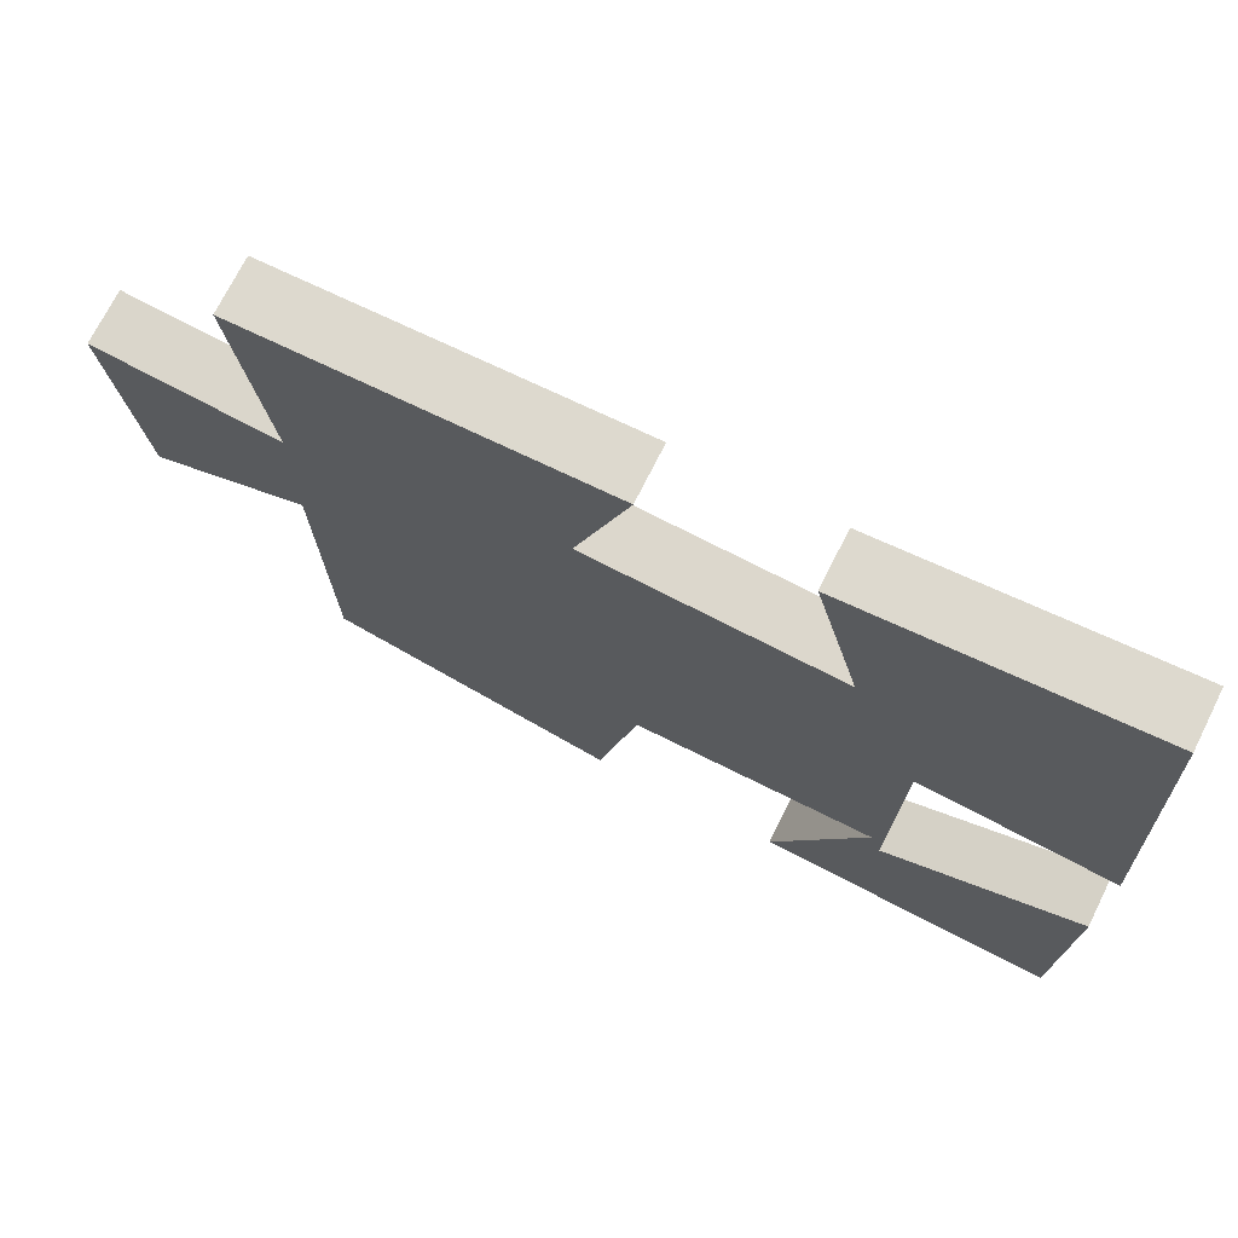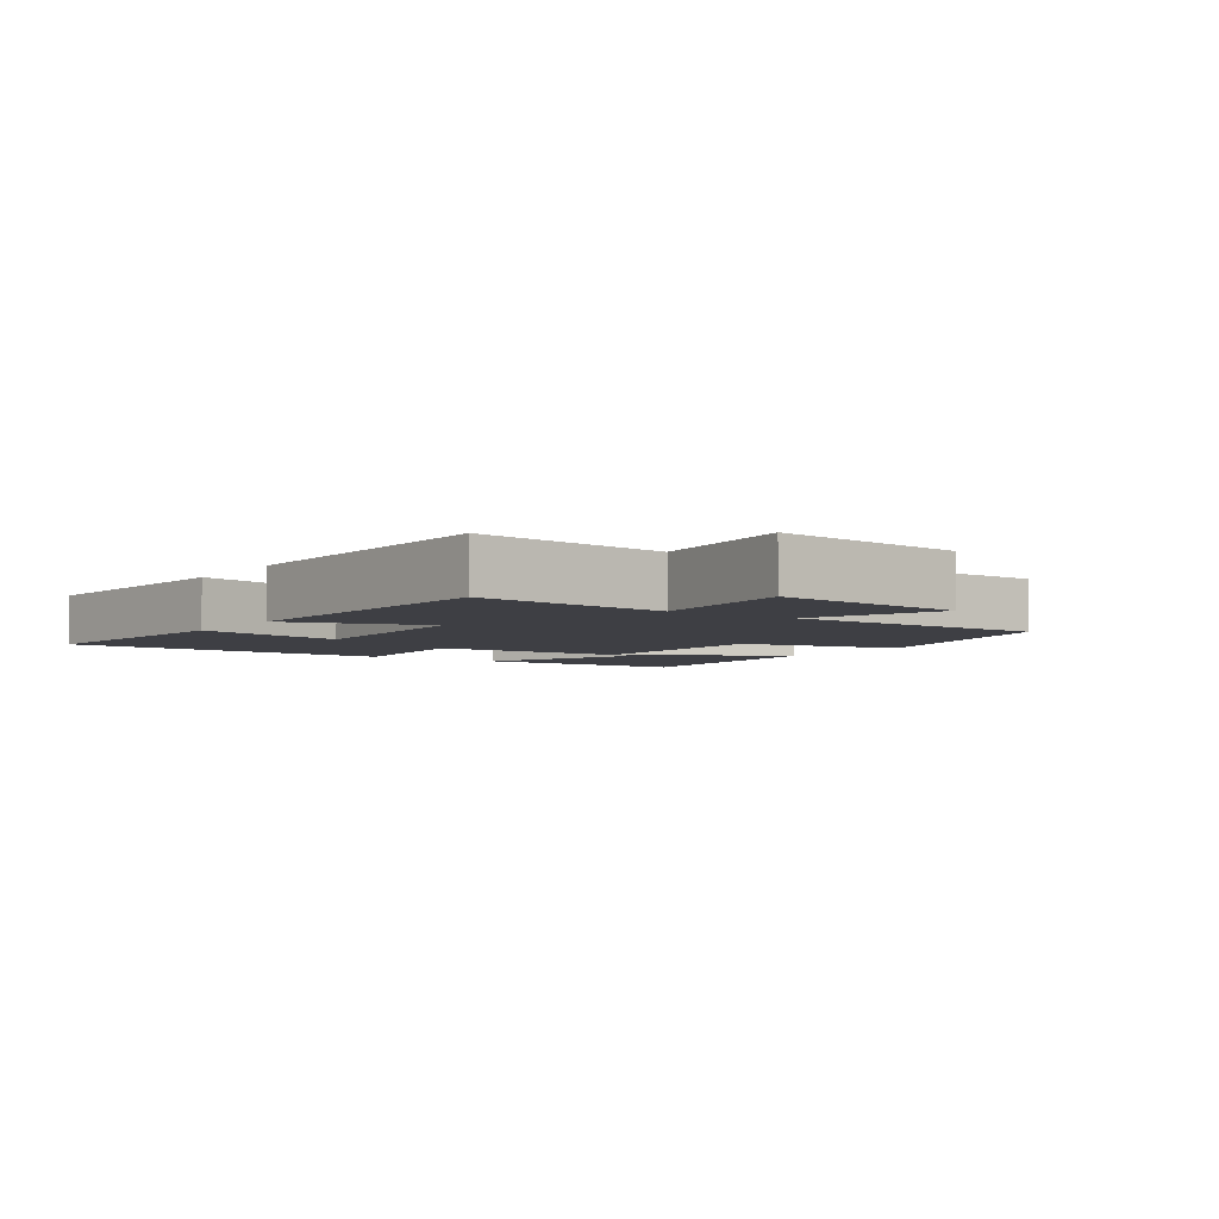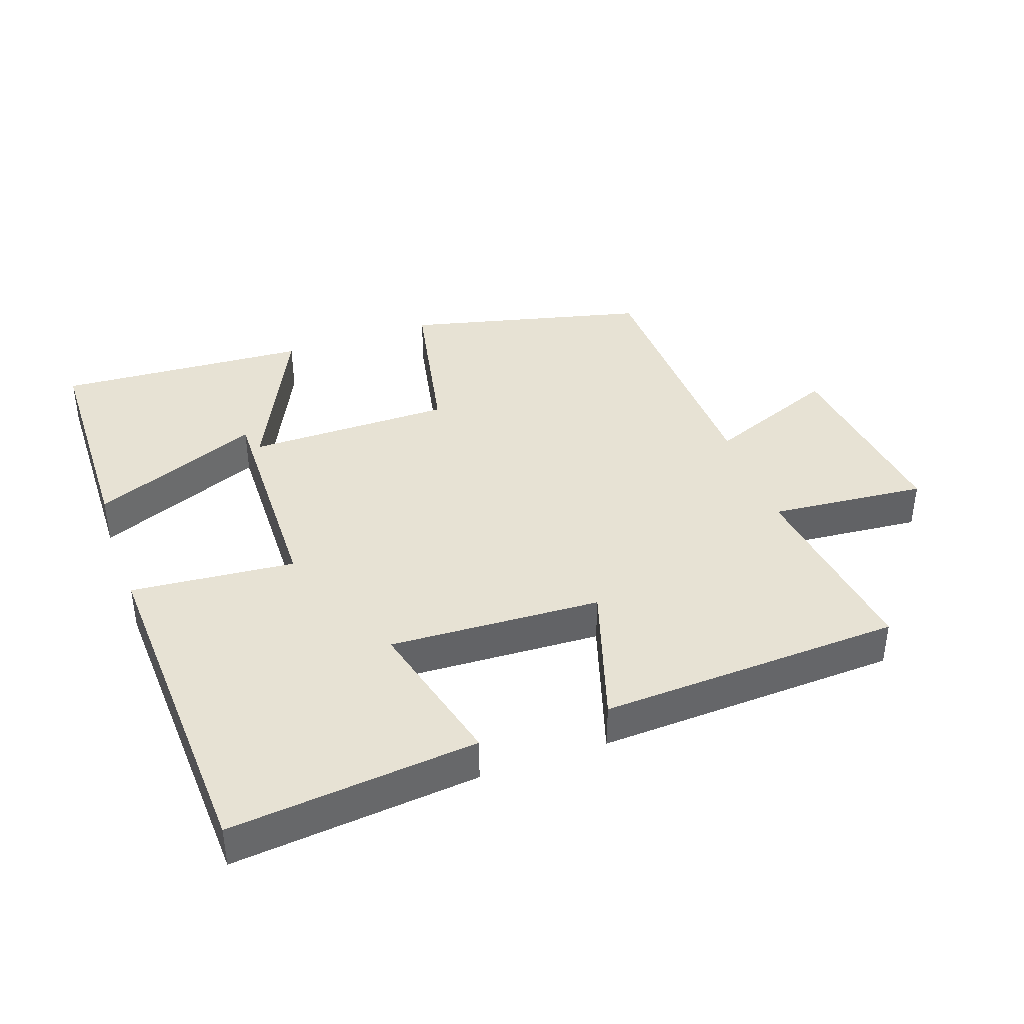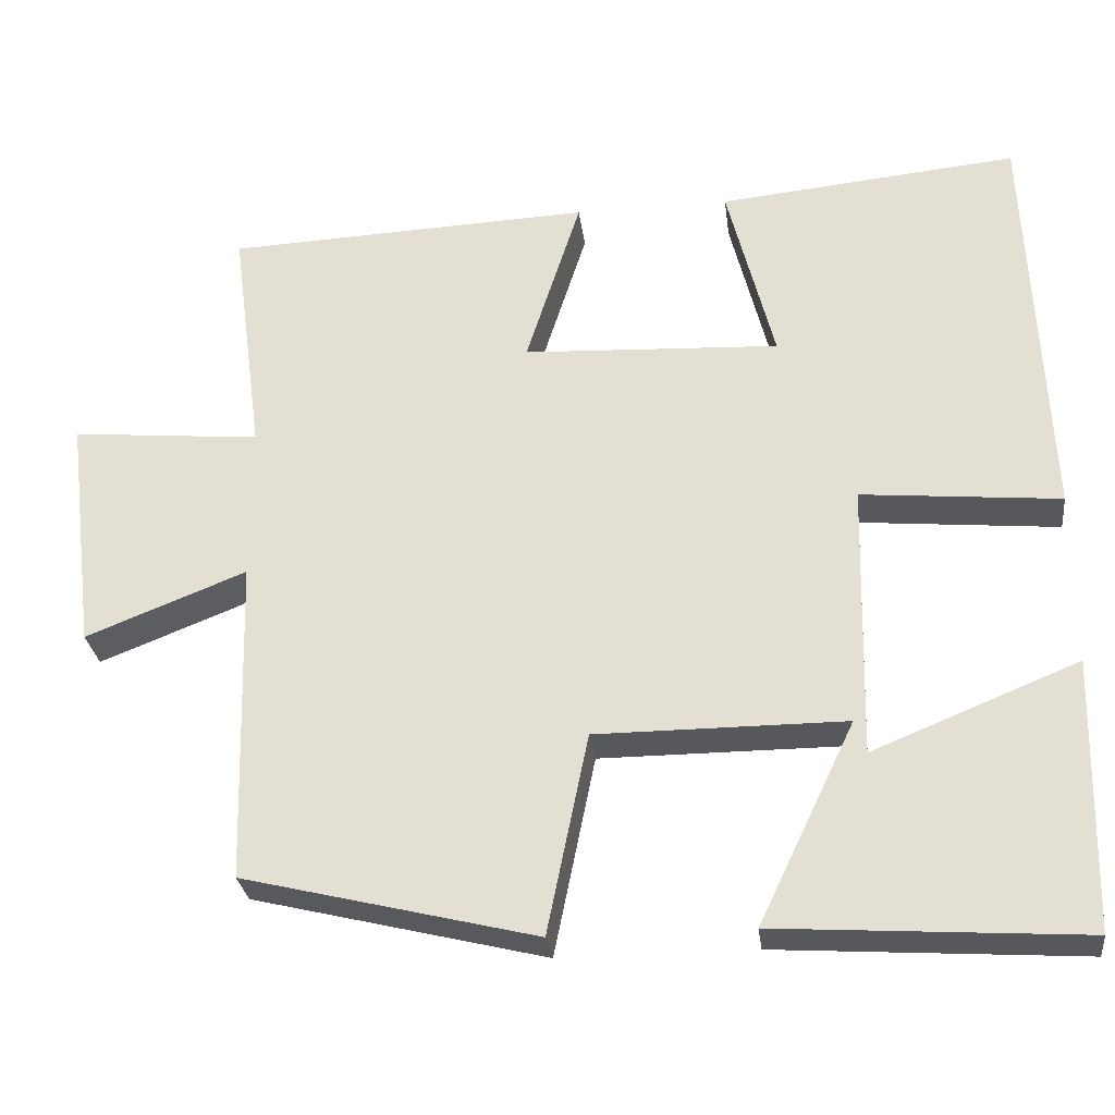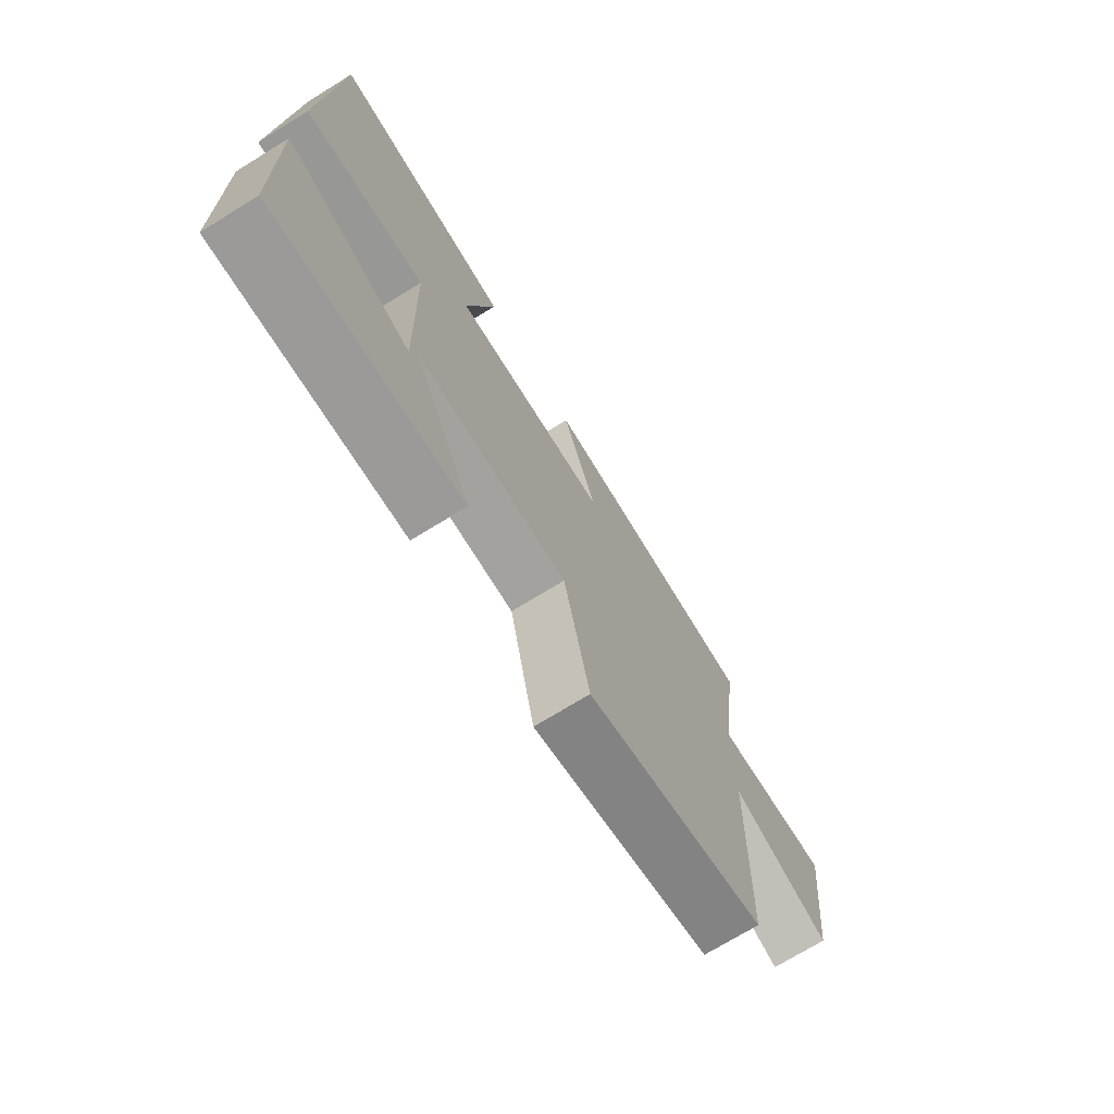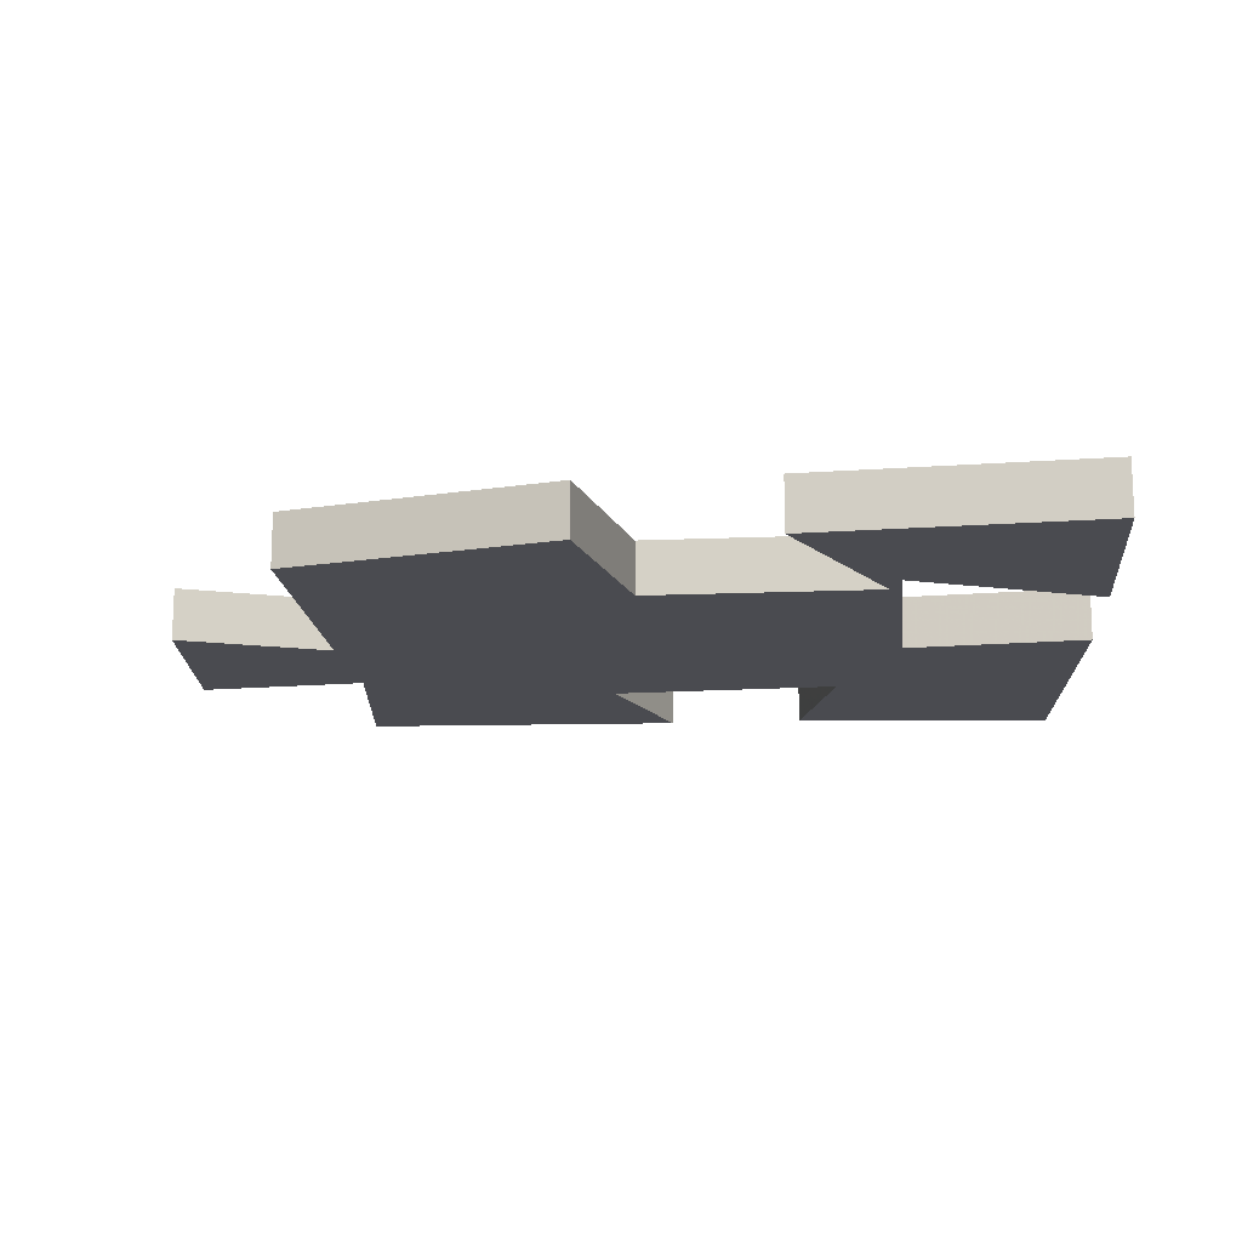
<metadata>
{"format":"obj","ext":"obj","renderer":"f3d","projection":"perspective","resolution":1024,"background":"white","views":[{"elev":72.2,"azim":-153.5,"up":"+Z"},{"elev":-4.5,"azim":55.5,"up":"+Y"},{"elev":39.8,"azim":-19.6,"up":"+Y"},{"elev":-28.5,"azim":-173.0,"up":"+Z"},{"elev":-72.4,"azim":-58.4,"up":"+Z"},{"elev":-14.4,"azim":-174.6,"up":"+Y"}]}
</metadata>
<code>
v -0.478 0.07 0.536
v -0.107 0.07 0.5
v -0.165 0.07 0.271
v 0.153 0.07 0.287
v 0.085 0.07 0.5
v 0.539 0.07 0.481
v 0.5 0.07 0.186
v 0.735 0.07 0.208
v 0.699 0.07 -0.086
v 0.5 0.07 -0.008
v 0.489 0.07 -0.411
v 0.127 0.07 -0.5
v 0.076 0.07 -0.252
v -0.232 0.07 -0.252
v -0.113 0.07 -0.5
v -0.492 0.07 -0.525
v -0.5 0.07 -0.19
v -0.246 0.07 -0.293
v -0.254 0.07 0.049
v -0.5 0.07 0.026
v -0.478 0 0.536
v -0.107 0 0.5
v -0.165 0 0.271
v 0.153 0 0.287
v 0.085 0 0.5
v 0.539 0 0.481
v 0.5 0 0.186
v 0.735 0 0.208
v 0.699 0 -0.086
v 0.5 0 -0.008
v 0.489 0 -0.411
v 0.127 0 -0.5
v 0.076 0 -0.252
v -0.232 0 -0.252
v -0.113 0 -0.5
v -0.492 0 -0.525
v -0.5 0 -0.19
v -0.246 0 -0.293
v -0.254 0 0.049
v -0.5 0 0.026
f 19 20 1 2
f 15 16 17 18
f 14 15 18
f 14 18 19
f 13 14 19
f 10 11 12 13
f 10 13 19
f 7 8 9 10
f 7 10 19
f 4 5 6 7
f 3 4 7 19
f 2 3 19
f 22 21 40 39
f 38 37 36 35
f 38 35 34
f 39 38 34
f 39 34 33
f 33 32 31 30
f 39 33 30
f 30 29 28 27
f 39 30 27
f 27 26 25 24
f 39 27 24 23
f 39 23 22
f 1 21 22 2
f 2 22 23 3
f 3 23 24 4
f 4 24 25 5
f 5 25 26 6
f 6 26 27 7
f 7 27 28 8
f 8 28 29 9
f 9 29 30 10
f 10 30 31 11
f 11 31 32 12
f 12 32 33 13
f 13 33 34 14
f 14 34 35 15
f 15 35 36 16
f 16 36 37 17
f 17 37 38 18
f 18 38 39 19
f 19 39 40 20
f 20 40 21 1

</code>
